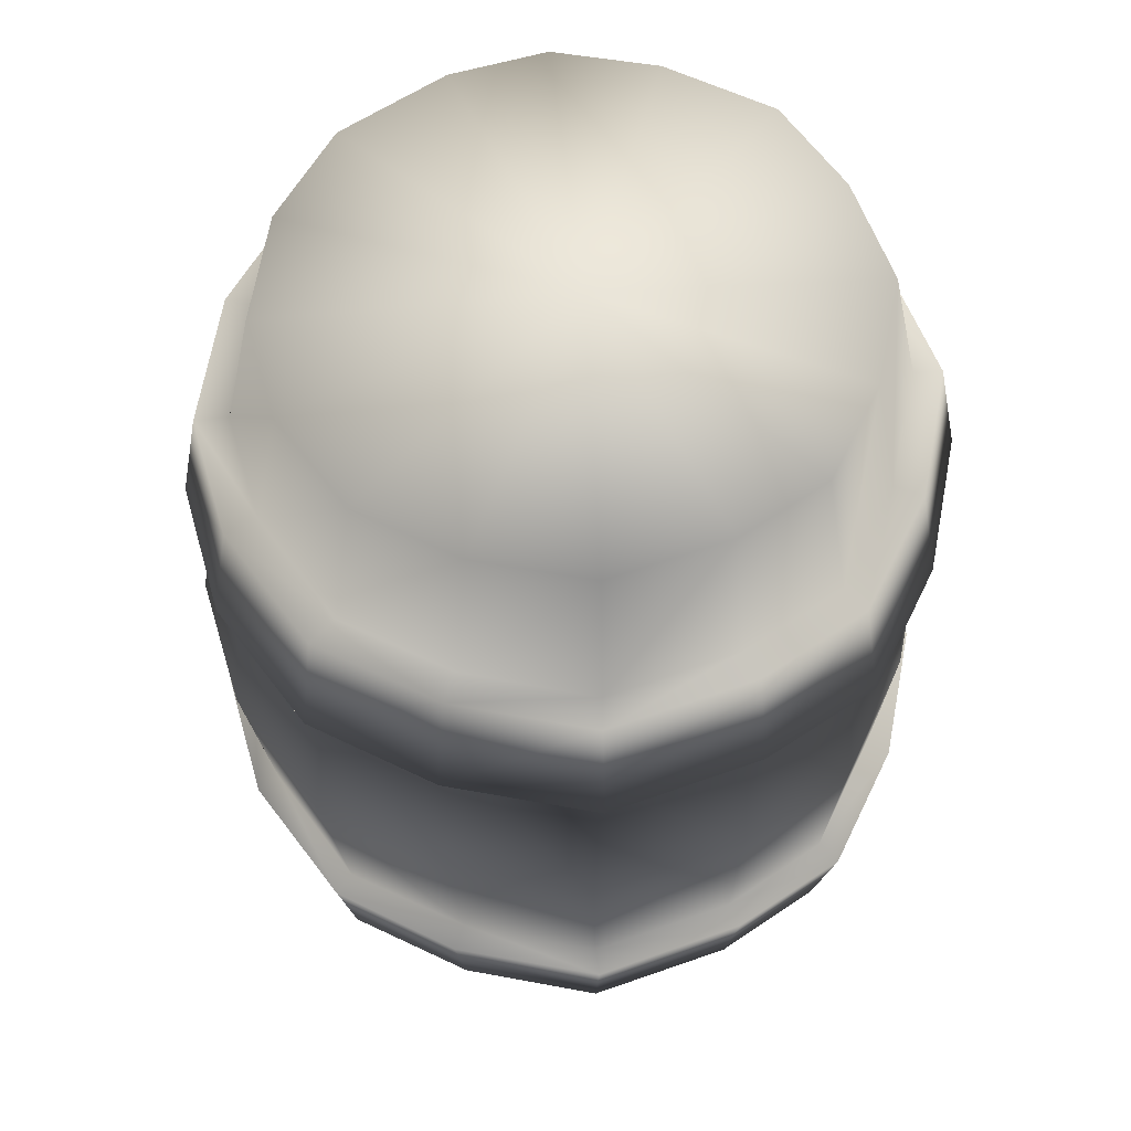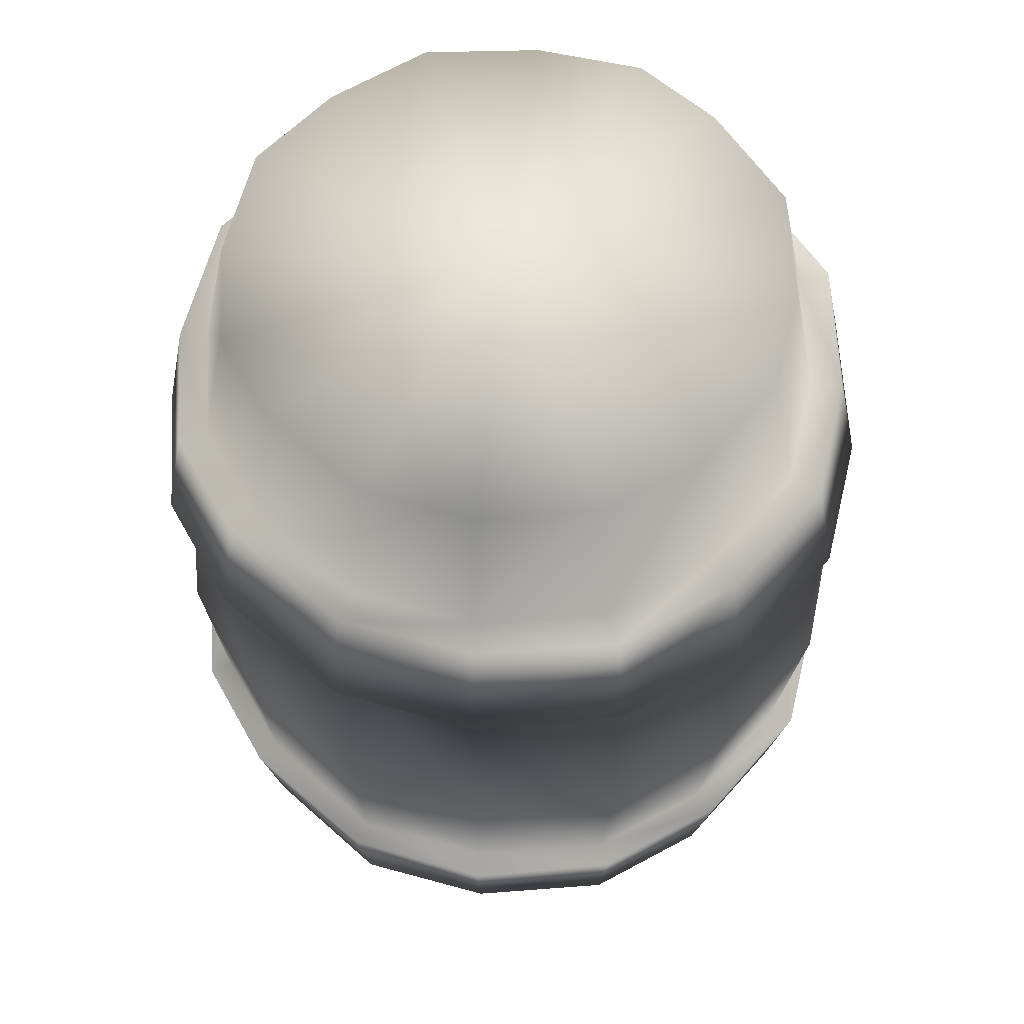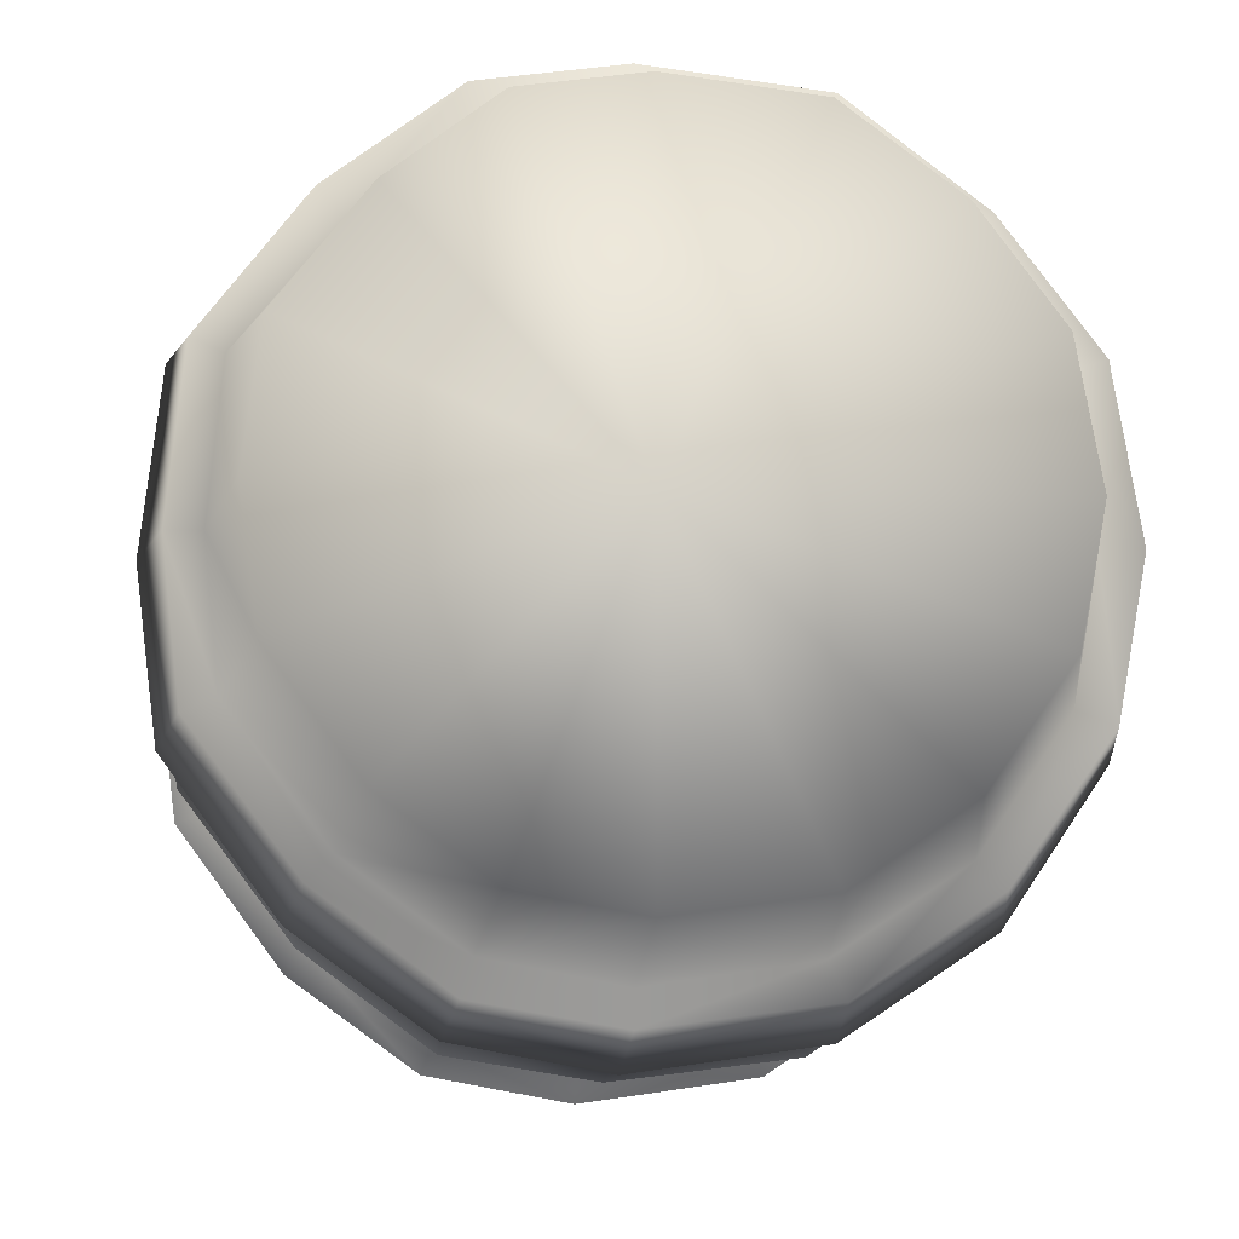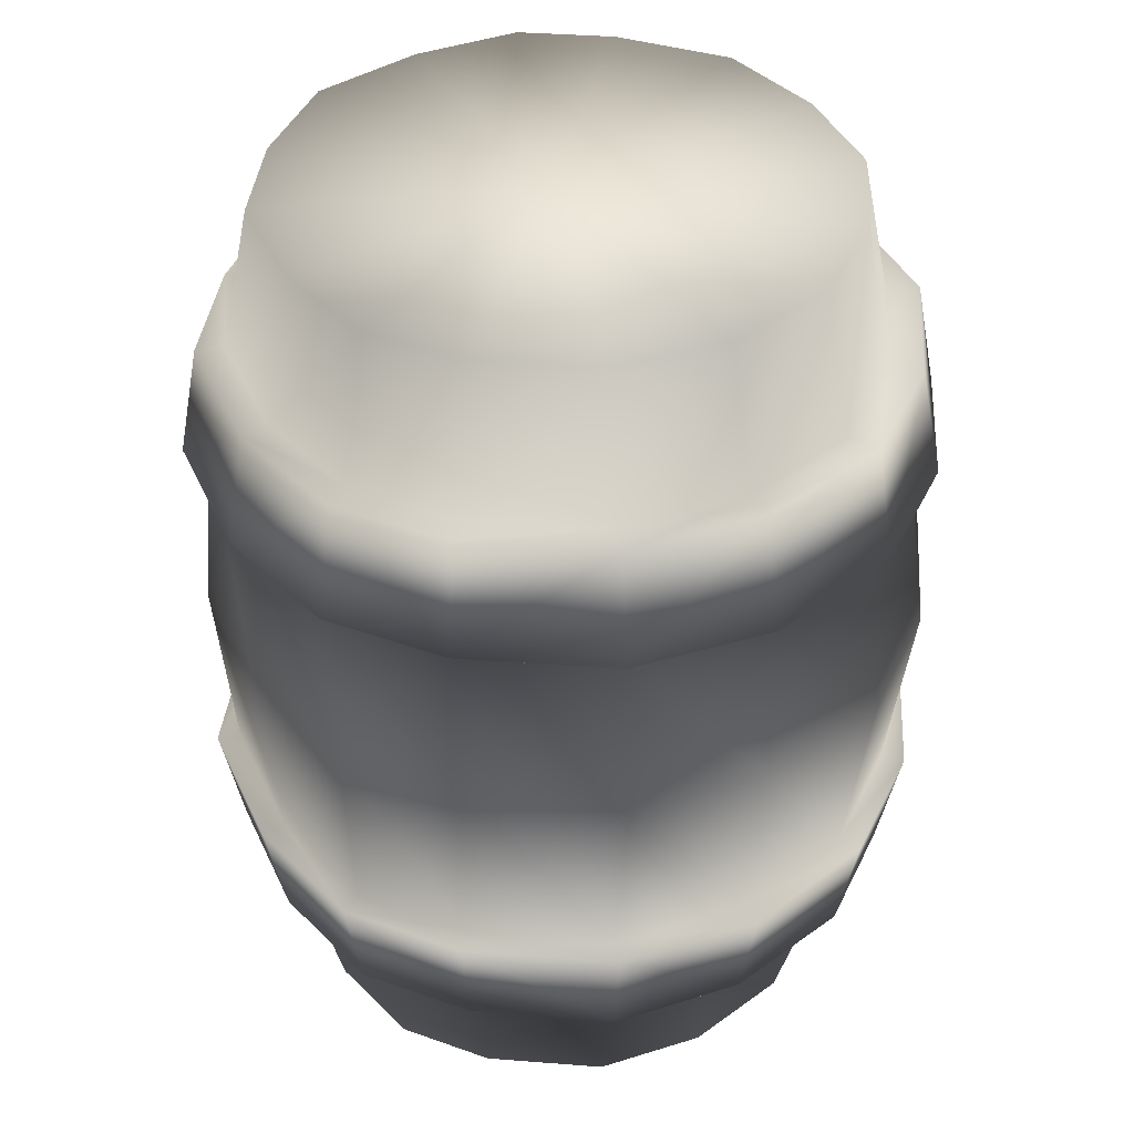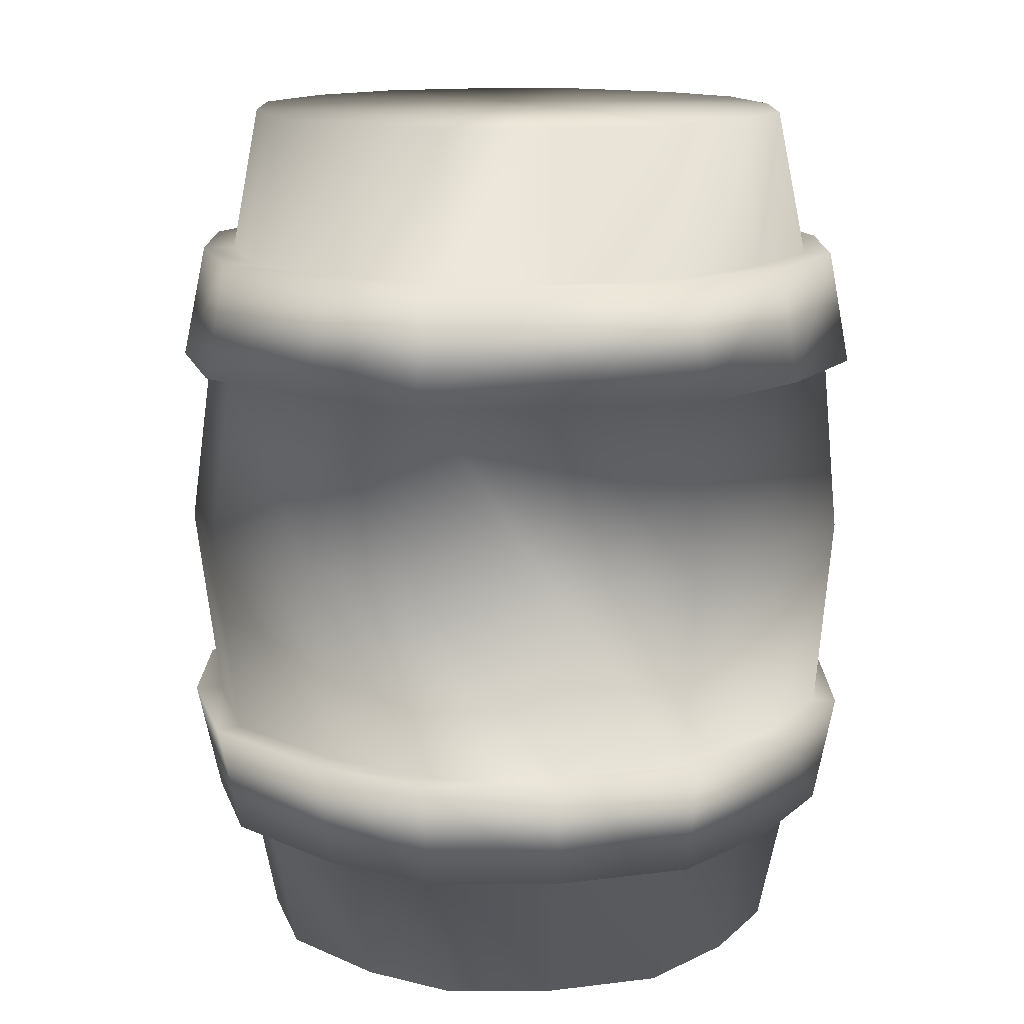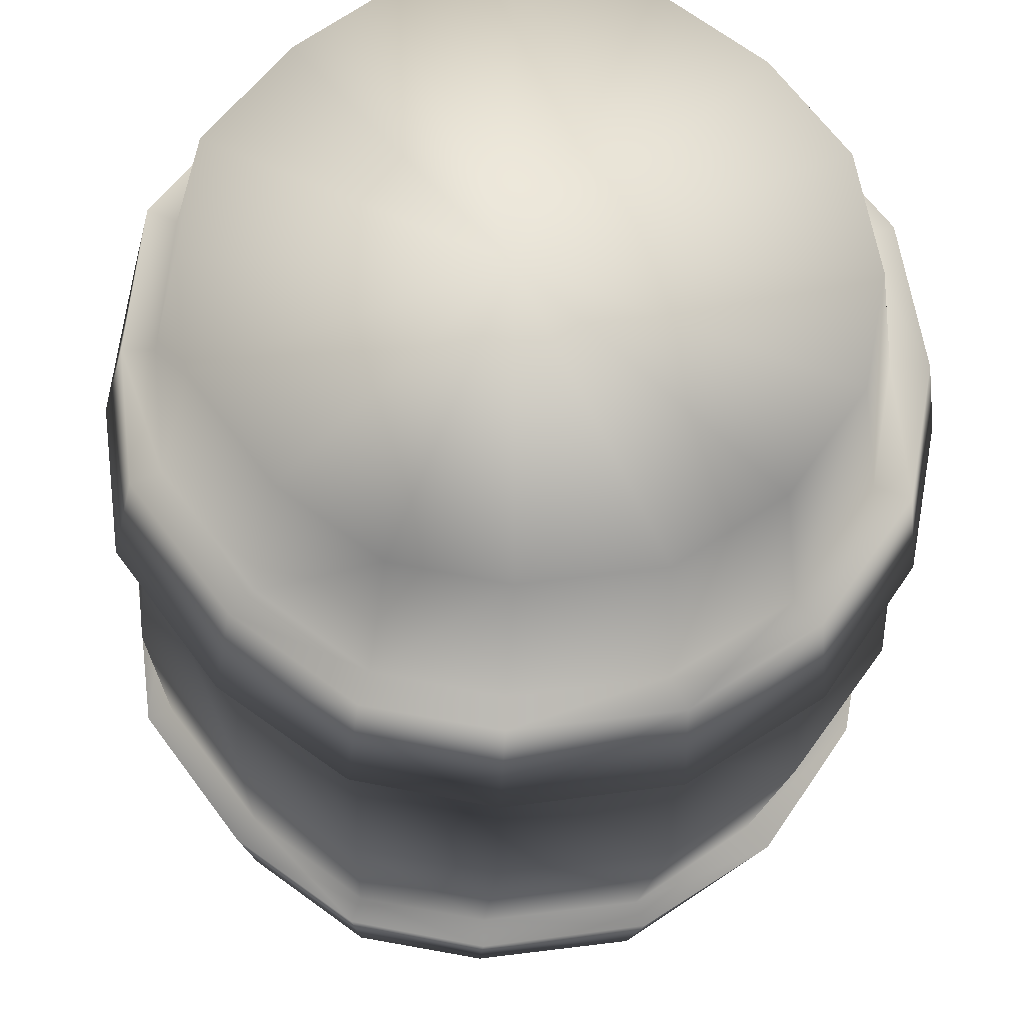
<metadata>
{"format":"obj","ext":"obj","renderer":"f3d","projection":"perspective","resolution":1024,"background":"white","views":[{"elev":59.4,"azim":-26.7,"up":"+Y"},{"elev":59.4,"azim":-129.5,"up":"+Y"},{"elev":-11.1,"azim":174.7,"up":"+Z"},{"elev":40.4,"azim":-166.4,"up":"+Y"},{"elev":14.3,"azim":36.8,"up":"+Y"},{"elev":-25.8,"azim":177.5,"up":"+Z"}]}
</metadata>
<code>
v  0.1089 0.08645 0.1105
v  9.838 0.08645 0.1105
v  9.32 0.08645 4.147
v  6.733 0.08645 7.458
v  3.628 0.08645 9.839
v  0.1089 0.08645 10.36
v  -4.238 0.08645 9.839
v  -7.55 0.08645 7.355
v  -9.93 0.08645 4.147
v  -10.65 0.08645 0.1105
v  -9.93 0.08645 -3.719
v  -7.55 0.08645 -7.134
v  -4.238 0.08645 -9.411
v  0.1089 0.08645 -10.03
v  3.628 0.08645 -9.411
v  6.733 0.08645 -7.134
v  9.32 0.08645 -3.719
v  10.36 5.439 4.561
v  7.457 5.439 8.183
v  10.77 5.439 0.006997
v  10.36 5.439 -4.133
v  7.457 5.439 -7.962
v  4.042 5.439 -10.45
v  0.1089 5.439 -11.17
v  4.042 5.439 10.87
v  0.1089 5.439 11.39
v  -4.652 5.439 10.87
v  -8.378 5.439 7.976
v  -10.97 5.439 4.561
v  -11.69 5.439 0.006997
v  -10.97 5.439 -4.133
v  -8.378 5.439 -7.962
v  -4.652 5.439 -10.45
v  8.182 5.439 -8.686
v  11.29 5.439 -4.547
v  4.352 5.439 -11.48
v  0.1089 5.439 -12.21
v  -5.169 5.439 -11.48
v  -9.206 5.439 -8.686
v  -12.1 5.439 -4.547
v  -12.93 5.439 0.006997
v  -12.1 5.439 4.975
v  -9.206 5.439 8.804
v  -5.169 5.439 11.91
v  0.1089 5.439 12.53
v  4.352 5.439 11.91
v  8.182 5.439 9.011
v  11.29 5.439 4.975
v  11.8 5.439 0.006997
v  4.663 9.617 -12.21
v  8.699 9.617 -9.307
v  0.1089 9.617 -13.03
v  12.01 9.617 -4.857
v  12.63 9.617 0.1105
v  12.01 9.617 5.389
v  8.699 9.617 9.632
v  4.663 9.617 12.74
v  0.1089 9.617 13.36
v  -5.48 9.617 12.74
v  -9.827 9.617 9.425
v  -12.83 9.617 5.389
v  -13.76 9.617 0.1105
v  -12.83 9.617 -4.857
v  -9.827 9.617 -9.307
v  -5.48 9.617 -12.21
v  -9.102 9.617 -8.583
v  -5.169 9.617 -11.38
v  -12 9.617 -4.547
v  -12.83 9.617 0.006997
v  -12 9.617 4.975
v  -9.102 9.617 8.7
v  -5.169 9.617 11.8
v  0.1089 9.617 12.43
v  4.352 9.617 11.8
v  8.078 9.617 8.907
v  11.18 9.617 4.975
v  11.7 9.617 0.006997
v  11.18 9.617 -4.547
v  8.078 9.617 -8.583
v  4.352 9.617 -11.38
v  0.1089 9.617 -12.1
v  9.32 33.12 4.147
v  9.838 33.12 0.1105
v  0.1089 33.12 0.1105
v  6.733 33.12 7.458
v  9.32 33.12 -3.719
v  6.733 33.12 -7.134
v  3.628 33.12 -9.411
v  0.1089 33.12 -10.03
v  -4.238 33.12 -9.411
v  -7.55 33.12 -7.134
v  -9.93 33.12 -3.719
v  -10.65 33.12 0.1105
v  -9.93 33.12 4.147
v  -7.55 33.12 7.355
v  -4.238 33.12 9.839
v  0.1089 33.12 10.36
v  3.628 33.12 9.839
v  7.457 27.76 8.183
v  10.36 27.76 4.561
v  4.042 27.76 10.87
v  10.77 27.76 0.006997
v  10.36 27.76 -4.133
v  7.457 27.76 -7.962
v  4.042 27.76 -10.45
v  0.1089 27.76 -11.17
v  0.1089 27.76 11.39
v  -4.652 27.76 10.87
v  -8.378 27.76 7.976
v  -10.97 27.76 4.561
v  -11.69 27.76 0.006997
v  -10.97 27.76 -4.133
v  -8.378 27.76 -7.962
v  -4.652 27.76 -10.45
v  11.29 27.76 -4.547
v  8.182 27.76 -8.686
v  11.8 27.76 0.006997
v  4.352 27.76 -11.48
v  0.1089 27.76 -12.21
v  -5.169 27.76 -11.48
v  -9.206 27.76 -8.686
v  -12.1 27.76 -4.547
v  -12.93 27.76 0.006997
v  -12.1 27.76 4.975
v  -9.206 27.76 8.804
v  -5.169 27.76 11.91
v  0.1089 27.76 12.53
v  4.352 27.76 11.91
v  8.182 27.76 9.011
v  11.29 27.76 4.975
v  8.699 23.59 -9.307
v  4.663 23.59 -12.21
v  12.01 23.59 -4.857
v  0.1089 23.59 -13.03
v  12.63 23.59 0.1105
v  12.01 23.59 5.389
v  8.699 23.59 9.632
v  4.663 23.59 12.74
v  0.1089 23.59 13.36
v  -5.48 23.59 12.74
v  -9.827 23.59 9.425
v  -12.83 23.59 5.389
v  -13.76 23.59 0.1105
v  -12.83 23.59 -4.857
v  -9.827 23.59 -9.307
v  -5.48 23.59 -12.21
v  -5.169 23.59 -11.38
v  -9.102 23.59 -8.583
v  0.1089 23.59 -12.1
v  -12 23.59 -4.547
v  -12.83 23.59 0.006997
v  -12 23.59 4.975
v  -9.102 23.59 8.7
v  -5.169 23.59 11.8
v  0.1089 23.59 12.43
v  4.352 23.59 11.8
v  8.078 23.59 8.907
v  11.18 23.59 4.975
v  11.7 23.59 0.006997
v  11.18 23.59 -4.547
v  8.078 23.59 -8.583
v  4.352 23.59 -11.38
v  11.7 16.93 -4.857
v  12.22 16.93 0.006997
v  8.389 16.93 -9.204
v  11.7 16.93 5.285
v  8.389 16.93 9.425
v  4.456 16.93 12.53
v  -0.09805 16.93 13.15
v  4.456 16.93 -12.1
v  -0.09805 16.93 -12.83
v  -5.687 16.93 12.53
v  -9.827 16.93 9.218
v  -12.93 16.93 5.285
v  -13.76 16.93 0.006997
v  -12.93 16.93 -4.857
v  -9.827 16.93 -9.204
v  -5.687 16.93 -12.1
f 1 2 3
f 3 4 1
f 1 4 5
f 5 6 1
f 1 6 7
f 7 8 1
f 1 8 9
f 9 10 1
f 1 10 11
f 11 12 1
f 1 12 13
f 13 14 1
f 1 14 15
f 15 16 1
f 1 16 17
f 17 2 1
f 3 18 19
f 19 4 3
f 18 3 2
f 2 20 18
f 20 2 17
f 17 21 20
f 21 17 16
f 16 22 21
f 22 16 15
f 15 23 22
f 23 15 14
f 14 24 23
f 19 25 4
f 4 25 5
f 5 25 26
f 26 6 5
f 6 26 27
f 27 7 6
f 7 27 28
f 28 8 7
f 8 28 29
f 29 9 8
f 9 29 30
f 30 10 9
f 10 30 31
f 31 11 10
f 11 31 32
f 32 12 11
f 12 32 33
f 33 13 12
f 13 33 24
f 24 14 13
f 22 34 35
f 35 21 22
f 23 34 22
f 36 34 23
f 36 23 24
f 24 37 36
f 37 24 33
f 33 38 37
f 38 33 32
f 32 39 38
f 39 32 31
f 31 40 39
f 40 31 30
f 30 41 40
f 41 30 29
f 29 42 41
f 42 29 28
f 28 43 42
f 43 28 27
f 27 44 43
f 44 27 26
f 26 45 44
f 45 26 25
f 25 46 45
f 46 25 19
f 19 47 46
f 47 19 18
f 18 48 47
f 48 18 20
f 20 49 48
f 49 20 21
f 21 35 49
f 36 50 51
f 51 34 36
f 50 36 37
f 37 52 50
f 34 51 53
f 53 35 34
f 35 53 54
f 54 49 35
f 49 54 55
f 55 48 49
f 48 55 56
f 56 47 48
f 47 56 57
f 57 46 47
f 46 57 58
f 58 45 46
f 45 58 59
f 59 44 45
f 44 59 60
f 60 43 44
f 43 60 61
f 61 42 43
f 42 61 62
f 62 41 42
f 41 62 63
f 63 40 41
f 40 63 64
f 64 39 40
f 39 64 65
f 65 38 39
f 38 65 52
f 52 37 38
f 64 66 67
f 67 65 64
f 66 64 63
f 63 68 66
f 68 63 62
f 62 69 68
f 69 62 61
f 61 70 69
f 70 61 60
f 60 71 70
f 71 60 59
f 59 72 71
f 72 59 58
f 58 73 72
f 73 58 57
f 57 74 73
f 74 57 56
f 56 75 74
f 75 56 55
f 55 76 75
f 76 55 54
f 54 77 76
f 77 54 53
f 53 78 77
f 78 53 51
f 51 79 78
f 79 51 50
f 50 80 79
f 80 50 52
f 52 81 80
f 65 81 52
f 67 81 65
f 82 83 84
f 84 85 82
f 84 83 86
f 86 87 84
f 84 87 88
f 88 89 84
f 84 89 90
f 90 91 84
f 84 91 92
f 92 93 84
f 84 93 94
f 94 95 84
f 84 95 96
f 96 97 84
f 84 97 98
f 98 85 84
f 99 100 82
f 82 85 99
f 85 101 99
f 100 102 83
f 83 82 100
f 102 103 86
f 86 83 102
f 103 104 87
f 87 86 103
f 104 105 88
f 88 87 104
f 105 106 89
f 89 88 105
f 98 101 85
f 107 101 98
f 98 97 107
f 108 107 97
f 97 96 108
f 109 108 96
f 96 95 109
f 110 109 95
f 95 94 110
f 111 110 94
f 94 93 111
f 112 111 93
f 93 92 112
f 113 112 92
f 92 91 113
f 114 113 91
f 91 90 114
f 106 114 90
f 90 89 106
f 115 116 104
f 104 103 115
f 117 115 103
f 105 116 118
f 104 116 105
f 106 105 118
f 118 119 106
f 114 106 119
f 119 120 114
f 113 114 120
f 120 121 113
f 112 113 121
f 121 122 112
f 111 112 122
f 122 123 111
f 110 111 123
f 123 124 110
f 109 110 124
f 124 125 109
f 108 109 125
f 125 126 108
f 107 108 126
f 126 127 107
f 101 107 127
f 127 128 101
f 99 101 128
f 128 129 99
f 100 99 129
f 129 130 100
f 102 100 130
f 130 117 102
f 103 102 117
f 131 132 118
f 118 116 131
f 133 131 116
f 132 134 119
f 119 118 132
f 116 115 133
f 135 133 115
f 115 117 135
f 136 135 117
f 117 130 136
f 137 136 130
f 130 129 137
f 138 137 129
f 129 128 138
f 139 138 128
f 128 127 139
f 140 139 127
f 127 126 140
f 141 140 126
f 126 125 141
f 142 141 125
f 125 124 142
f 143 142 124
f 124 123 143
f 144 143 123
f 123 122 144
f 145 144 122
f 122 121 145
f 146 145 121
f 121 120 146
f 134 146 120
f 120 119 134
f 147 148 145
f 145 146 147
f 146 149 147
f 148 150 144
f 144 145 148
f 150 151 143
f 143 144 150
f 151 152 142
f 142 143 151
f 152 153 141
f 141 142 152
f 153 154 140
f 140 141 153
f 154 155 139
f 139 140 154
f 155 156 138
f 138 139 155
f 156 157 137
f 137 138 156
f 157 158 136
f 136 137 157
f 158 159 135
f 135 136 158
f 159 160 133
f 133 135 159
f 160 161 131
f 131 133 160
f 161 162 132
f 132 131 161
f 162 149 134
f 134 132 162
f 134 149 146
f 163 160 159
f 159 164 163
f 160 163 165
f 79 165 163
f 163 78 79
f 78 163 164
f 164 159 158
f 158 166 164
f 164 77 78
f 77 164 166
f 166 158 157
f 157 167 166
f 166 76 77
f 76 166 167
f 167 157 156
f 156 168 167
f 167 75 76
f 75 167 168
f 168 156 155
f 155 169 168
f 168 74 75
f 74 168 169
f 169 73 74
f 161 165 170
f 165 161 160
f 80 170 165
f 165 79 80
f 170 162 161
f 162 170 171
f 81 171 170
f 170 80 81
f 171 149 162
f 169 155 154
f 154 172 169
f 73 169 172
f 172 154 153
f 153 173 172
f 172 72 73
f 72 172 173
f 173 153 152
f 152 174 173
f 173 71 72
f 71 173 174
f 174 152 151
f 151 175 174
f 174 70 71
f 70 174 175
f 175 151 150
f 150 176 175
f 175 69 70
f 69 175 176
f 176 150 148
f 148 177 176
f 176 68 69
f 68 176 177
f 177 148 147
f 147 178 177
f 177 66 68
f 66 177 178
f 178 147 149
f 149 171 178
f 178 67 66
f 67 178 171
f 171 81 67

</code>
